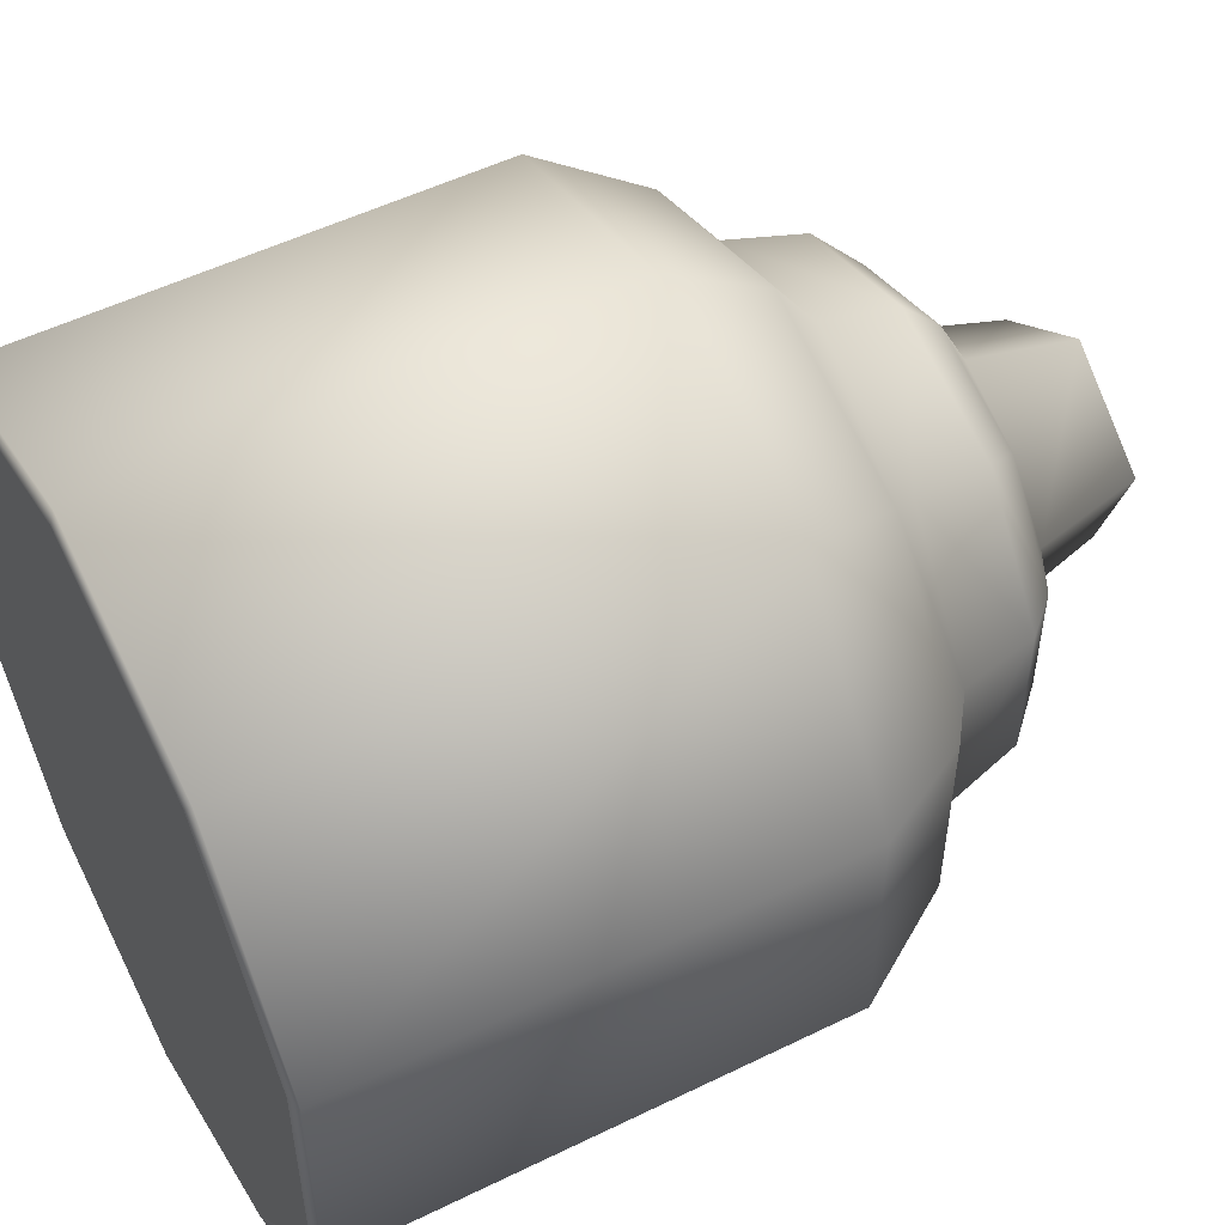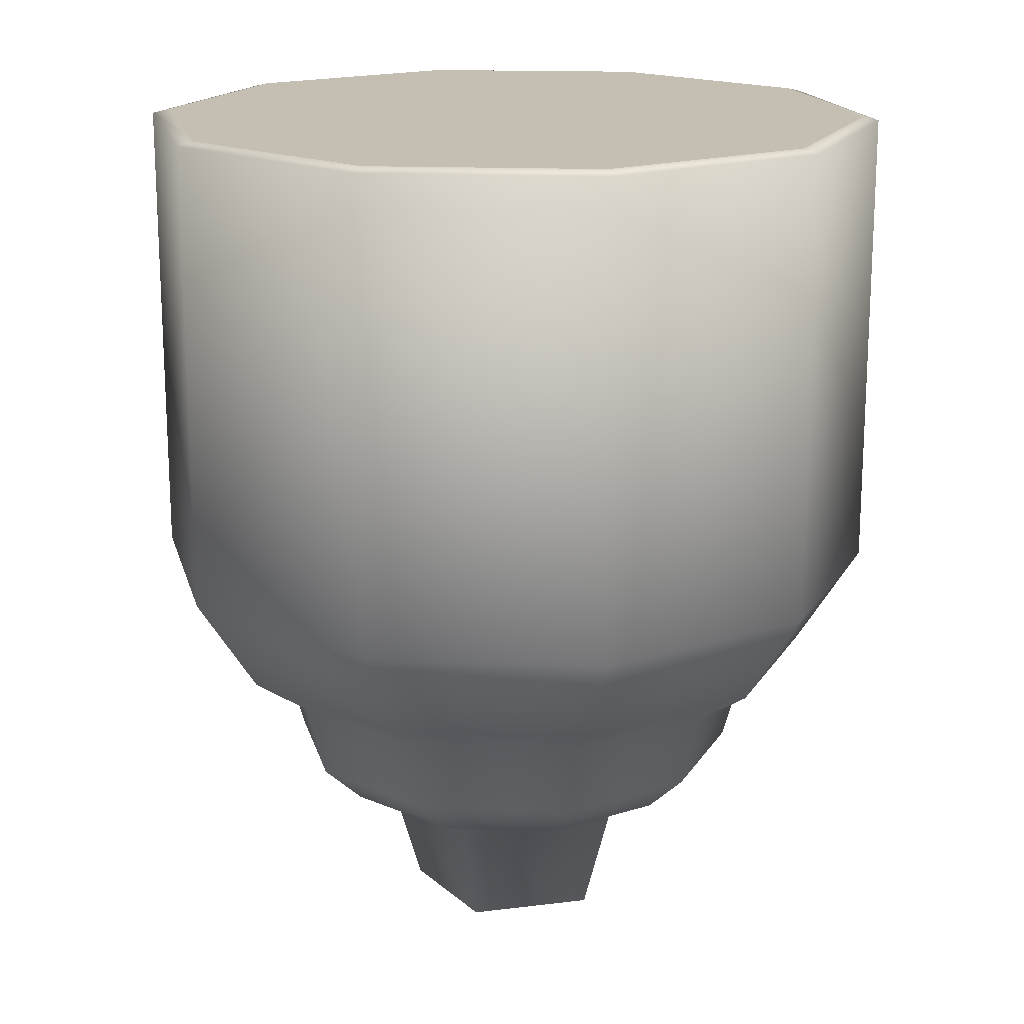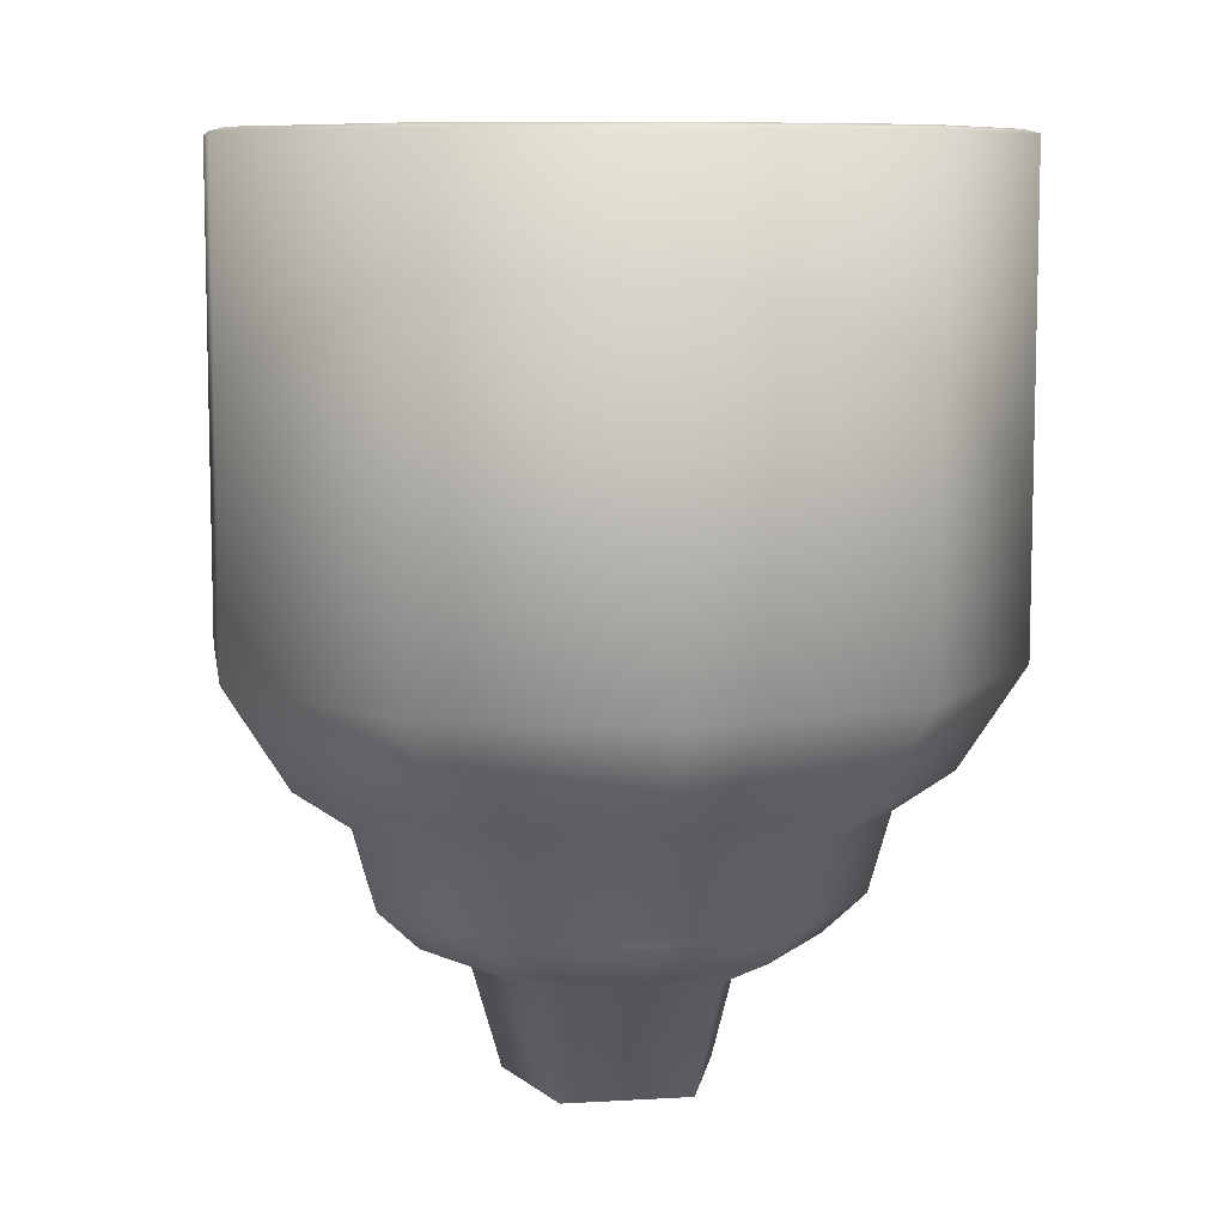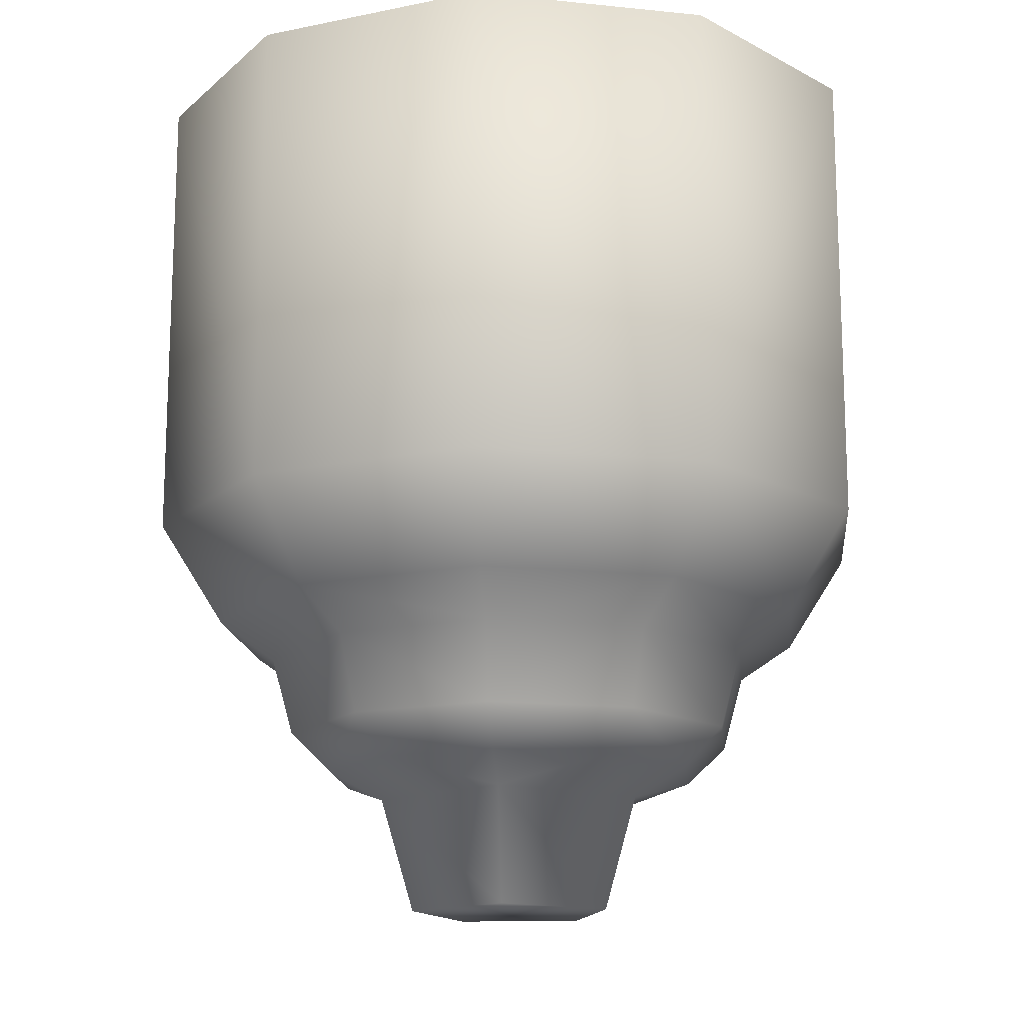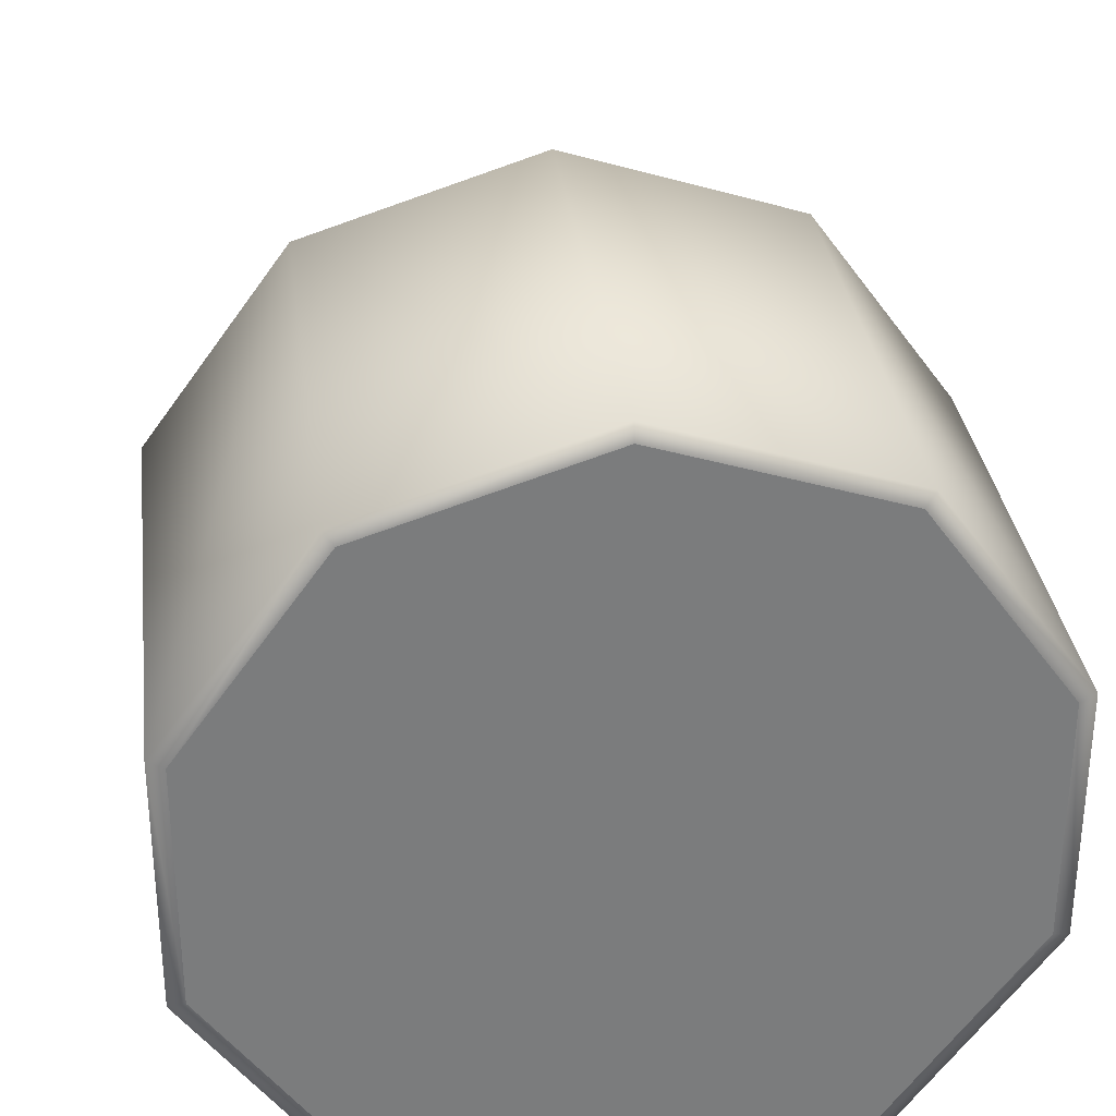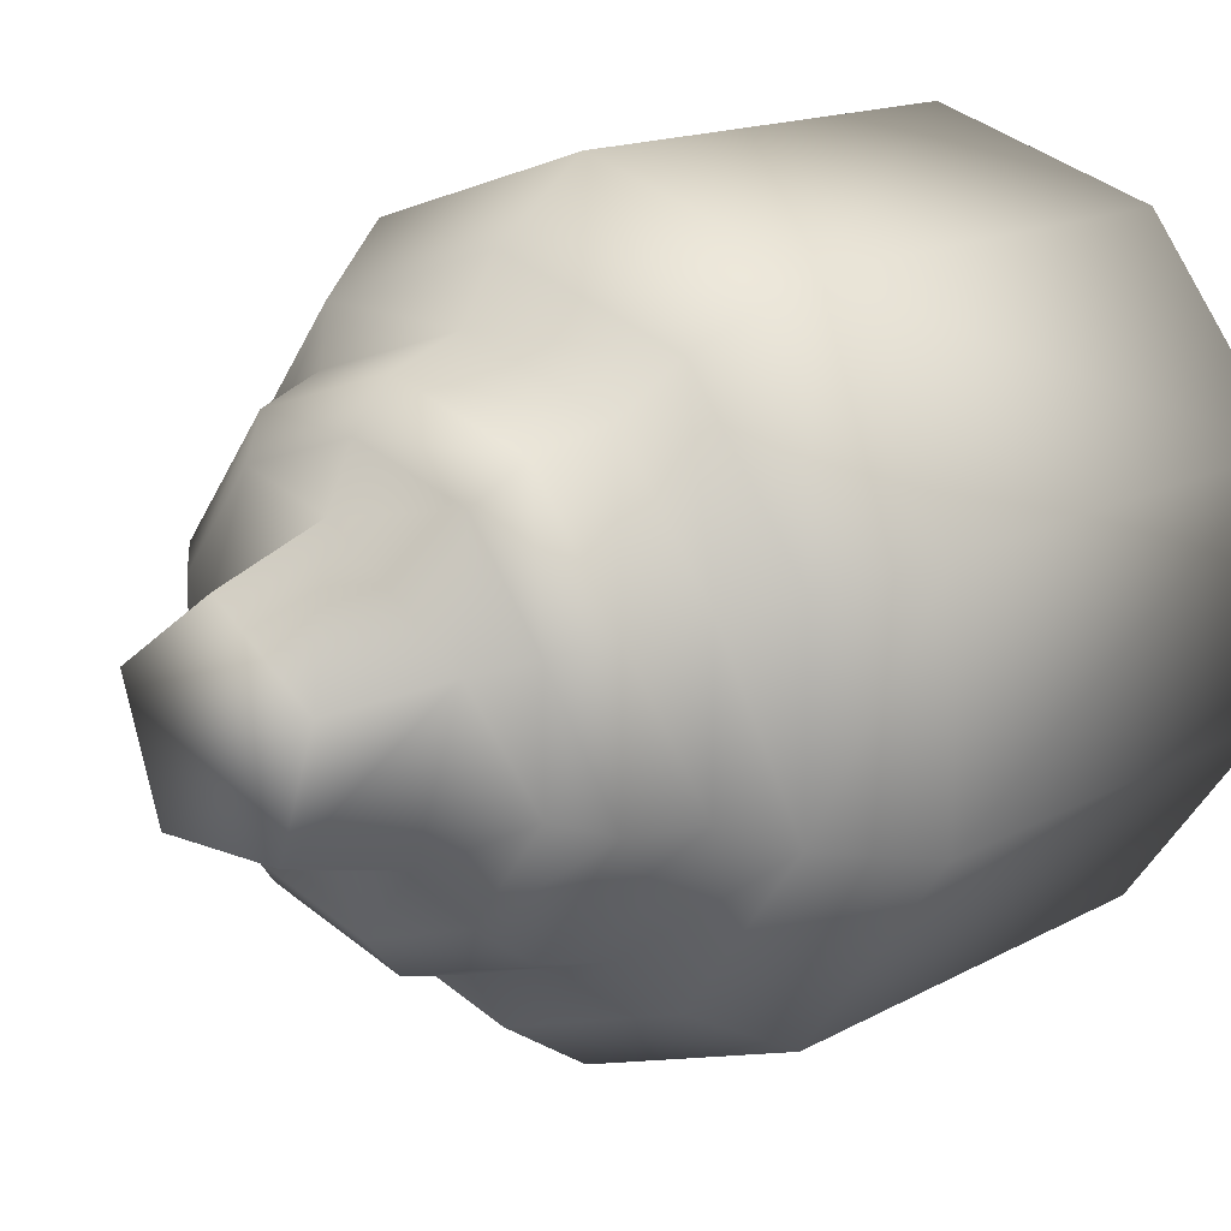
<metadata>
{"format":"obj","ext":"obj","renderer":"f3d","projection":"perspective","resolution":1024,"background":"white","views":[{"elev":52.5,"azim":-117.8,"up":"+Z"},{"elev":17.6,"azim":-49.9,"up":"+Y"},{"elev":8.5,"azim":98.9,"up":"+Y"},{"elev":-15.1,"azim":77.7,"up":"+Y"},{"elev":31.8,"azim":172.9,"up":"+Z"},{"elev":15.1,"azim":40.7,"up":"+Z"}]}
</metadata>
<code>
v -40.12 -49.58 13.04
v -24.8 -49.58 34.13
v -24.8 2.747 34.13
v 24.8 -49.58 34.13
v 40.12 2.747 13.04
v 40.12 -49.58 -13.04
v 24.8 -49.58 -34.13
v -24.8 2.747 -34.13
v -40.12 2.747 13.04
v -40.12 -49.58 -13.04
v 24.8 2.747 34.13
v 0 -49.58 42.19
v -24.8 -49.58 -34.13
v 0 -49.58 -42.19
v 40.12 -49.58 13.04
v 6.929 -93.91 -9.538
v -11.21 -93.91 3.643
v -6.929 -93.91 -9.538
v 11.21 -93.91 3.643
v 0 -93.91 11.79
v 12.75 -78.06 17.55
v 0 -78.06 21.69
v 0 -81.17 15.57
v -12.75 -78.06 -17.55
v 0 -78.06 -21.69
v -9.155 -81.17 -12.6
v -20.63 -78.06 -6.703
v -14.81 -81.17 4.813
v -12.75 -78.06 17.55
v 20.63 -78.06 6.703
v 14.81 -81.17 4.813
v 20.63 -78.06 -6.703
v 9.155 -81.17 -12.6
v -20.63 -78.06 6.703
v 12.75 -78.06 -17.55
v -25.02 -73.69 -8.129
v -15.46 -73.69 -21.28
v -25.02 -73.69 8.128
v -27.32 -65.06 -8.876
v -16.88 -65.06 -23.24
v -27.32 -65.06 8.876
v -15.46 -73.69 21.28
v 0 -73.7 26.3
v -16.88 -65.06 23.24
v 0 -65.06 28.72
v 16.88 -65.06 23.24
v 15.46 -73.69 21.28
v 27.32 -65.06 8.876
v 25.02 -73.69 -8.129
v 25.02 -73.69 8.128
v 15.46 -73.69 -21.28
v 27.32 -65.06 -8.876
v 16.88 -65.06 -23.24
v 0 -65.06 -28.72
v 0 -73.69 -26.3
v 0 -60.69 35.04
v -20.6 -60.69 28.35
v -33.33 -60.69 10.83
v -33.33 -60.69 -10.83
v -20.6 -60.69 -28.35
v 0 -60.69 -35.04
v 20.6 -60.69 -28.35
v 33.33 -60.69 -10.83
v 33.33 -60.69 10.83
v 20.6 -60.69 28.35
v 0 3.172 -40.4
v 23.74 3.172 -32.68
v 38.42 3.172 -12.48
v 38.42 3.172 12.48
v 23.74 3.172 32.68
v 0 3.172 40.4
v -23.74 3.172 32.68
v -38.42 3.172 12.48
v -38.42 3.172 -12.48
v -23.74 3.172 -32.68
v 0 2.747 42.19
v 40.12 2.747 -13.04
v 0 2.747 -42.19
v -40.12 2.747 -13.04
v 24.8 2.747 -34.13
f 10 58 1
f 58 10 59
f 13 59 10
f 59 13 60
f 14 60 13
f 60 14 61
f 7 61 14
f 61 7 62
f 6 62 7
f 62 6 63
f 15 63 6
f 63 15 64
f 4 64 15
f 64 4 65
f 12 65 4
f 65 12 56
f 2 56 12
f 56 2 57
f 1 57 2
f 57 1 58
f 36 34 38
f 34 36 27
f 24 27 36
f 27 24 26
f 25 26 24
f 26 25 33
f 35 33 25
f 33 35 32
f 49 32 35
f 47 30 50
f 30 47 21
f 22 21 47
f 21 22 23
f 29 23 22
f 23 29 28
f 34 28 29
f 59 41 58
f 41 59 39
f 40 39 59
f 39 40 37
f 54 37 40
f 37 54 55
f 51 55 54
f 53 51 54
f 51 53 52
f 63 52 53
f 52 63 48
f 64 48 63
f 48 64 65
f 30 49 50
f 49 30 32
f 31 32 30
f 32 31 33
f 16 33 31
f 33 16 18
f 5 4 15
f 4 76 12
f 43 44 42
f 44 43 45
f 46 45 43
f 45 46 65
f 48 65 46
f 61 54 40
f 54 61 53
f 62 53 61
f 53 62 63
f 76 2 12
f 2 9 1
f 41 57 58
f 57 41 44
f 38 44 41
f 44 38 42
f 35 51 49
f 51 35 55
f 25 55 35
f 55 25 24
f 10 9 79
f 79 13 10
f 42 29 22
f 29 42 34
f 38 34 42
f 39 38 41
f 38 39 36
f 37 36 39
f 52 49 51
f 49 52 50
f 48 50 52
f 31 19 16
f 19 31 23
f 21 23 31
f 28 26 17
f 26 28 27
f 34 27 28
f 20 28 17
f 28 20 23
f 19 23 20
f 17 19 20
f 19 17 16
f 18 16 17
f 46 50 48
f 50 46 47
f 43 47 46
f 60 40 59
f 40 60 61
f 24 37 55
f 37 24 36
f 13 78 14
f 80 14 78
f 18 26 33
f 26 18 17
f 43 22 47
f 22 43 42
f 56 45 65
f 45 56 57
f 80 6 7
f 5 6 77
f 44 45 57
f 30 21 31
f 72 67 75
f 67 66 75
f 69 68 67
f 71 70 69
f 72 71 67
f 73 72 75
f 75 74 73
f 71 69 67
f 8 79 74
f 73 74 79
f 80 78 66
f 75 66 78
f 68 5 77
f 5 68 69
f 71 3 76
f 3 71 72
f 67 77 80
f 77 67 68
f 70 11 69
f 11 70 76
f 71 76 70
f 79 9 73
f 11 5 69
f 8 75 78
f 75 8 74
f 9 72 73
f 72 9 3
f 67 80 66
f 5 11 4
f 4 11 76
f 76 3 2
f 2 3 9
f 10 1 9
f 79 8 13
f 13 8 78
f 80 7 14
f 80 77 6
f 5 15 6

</code>
